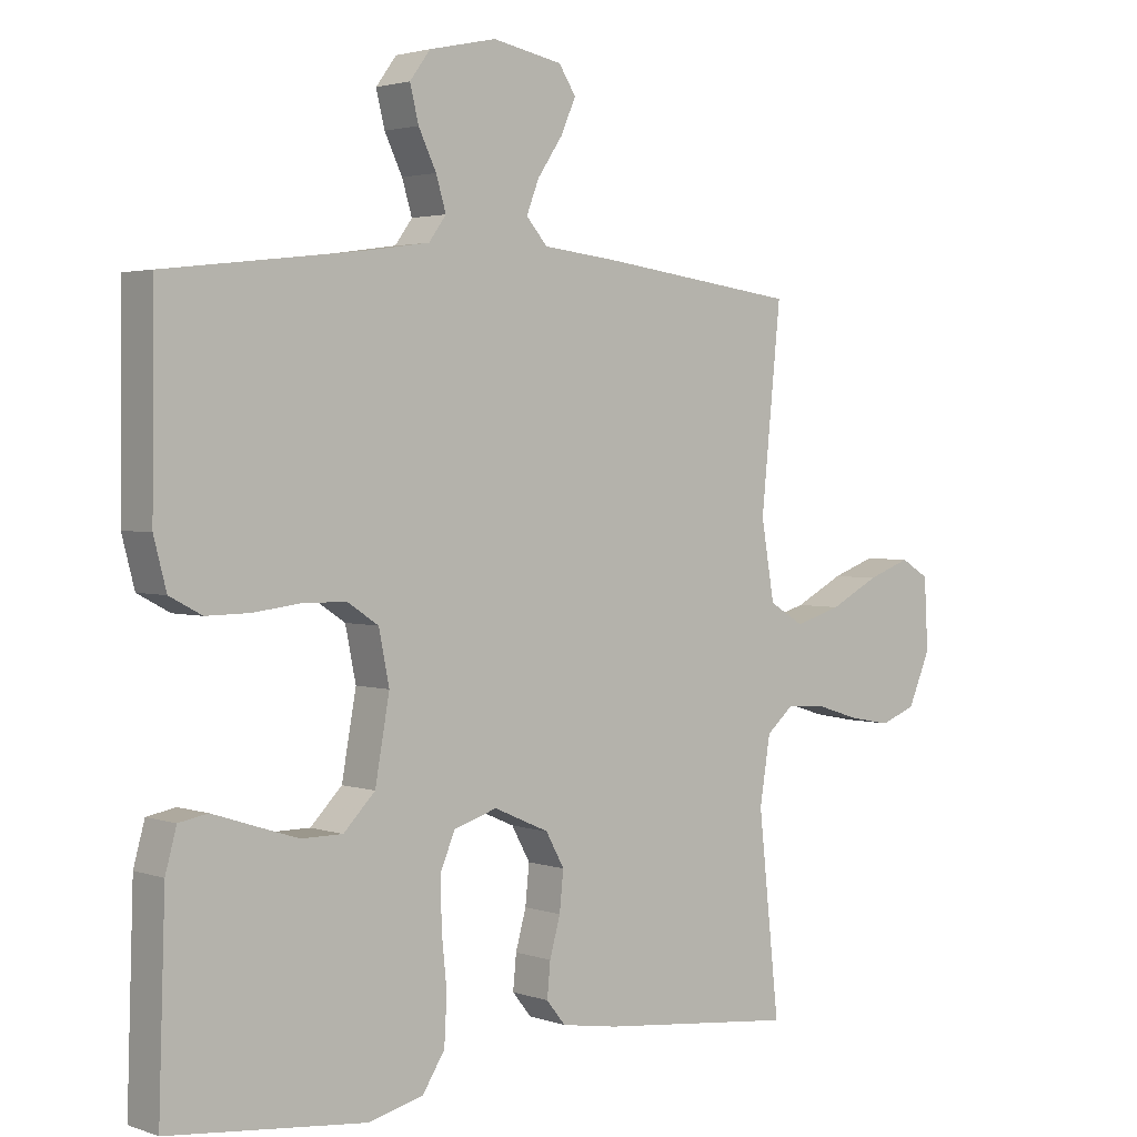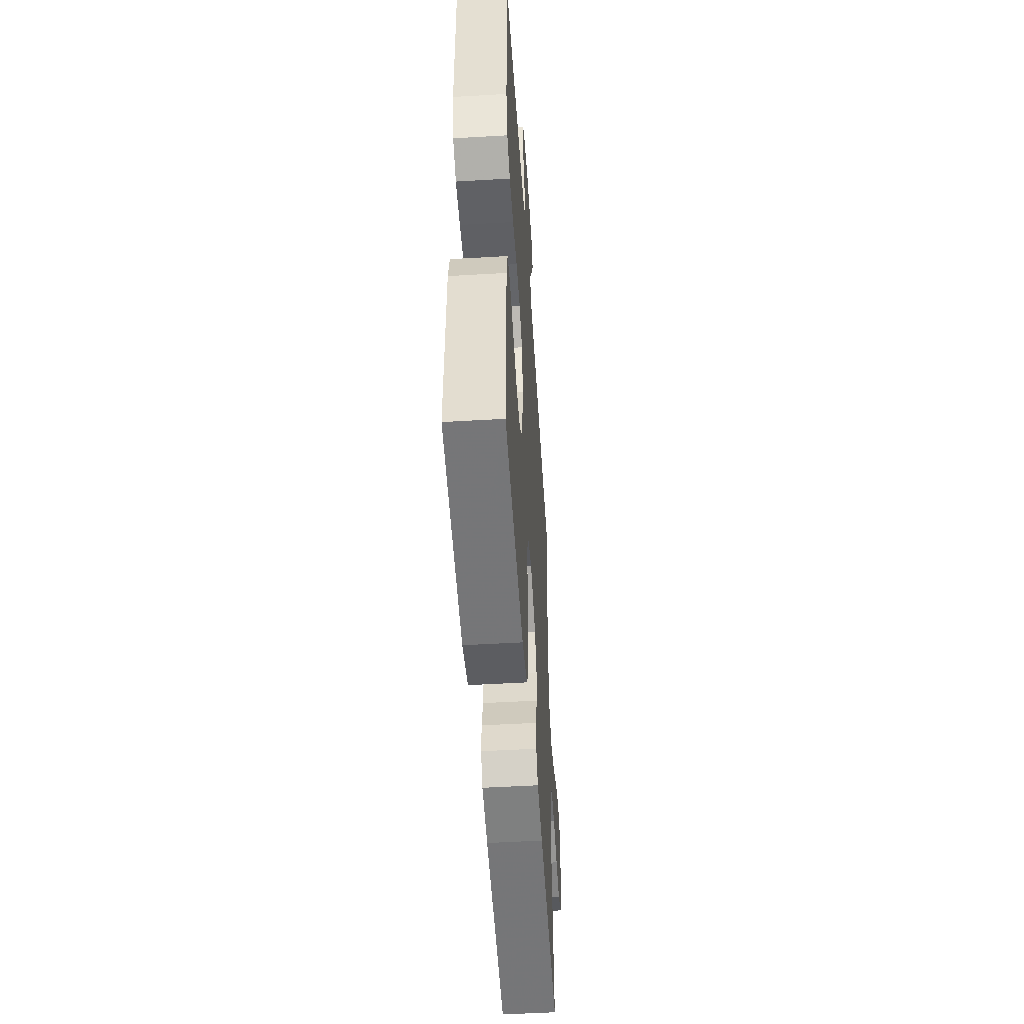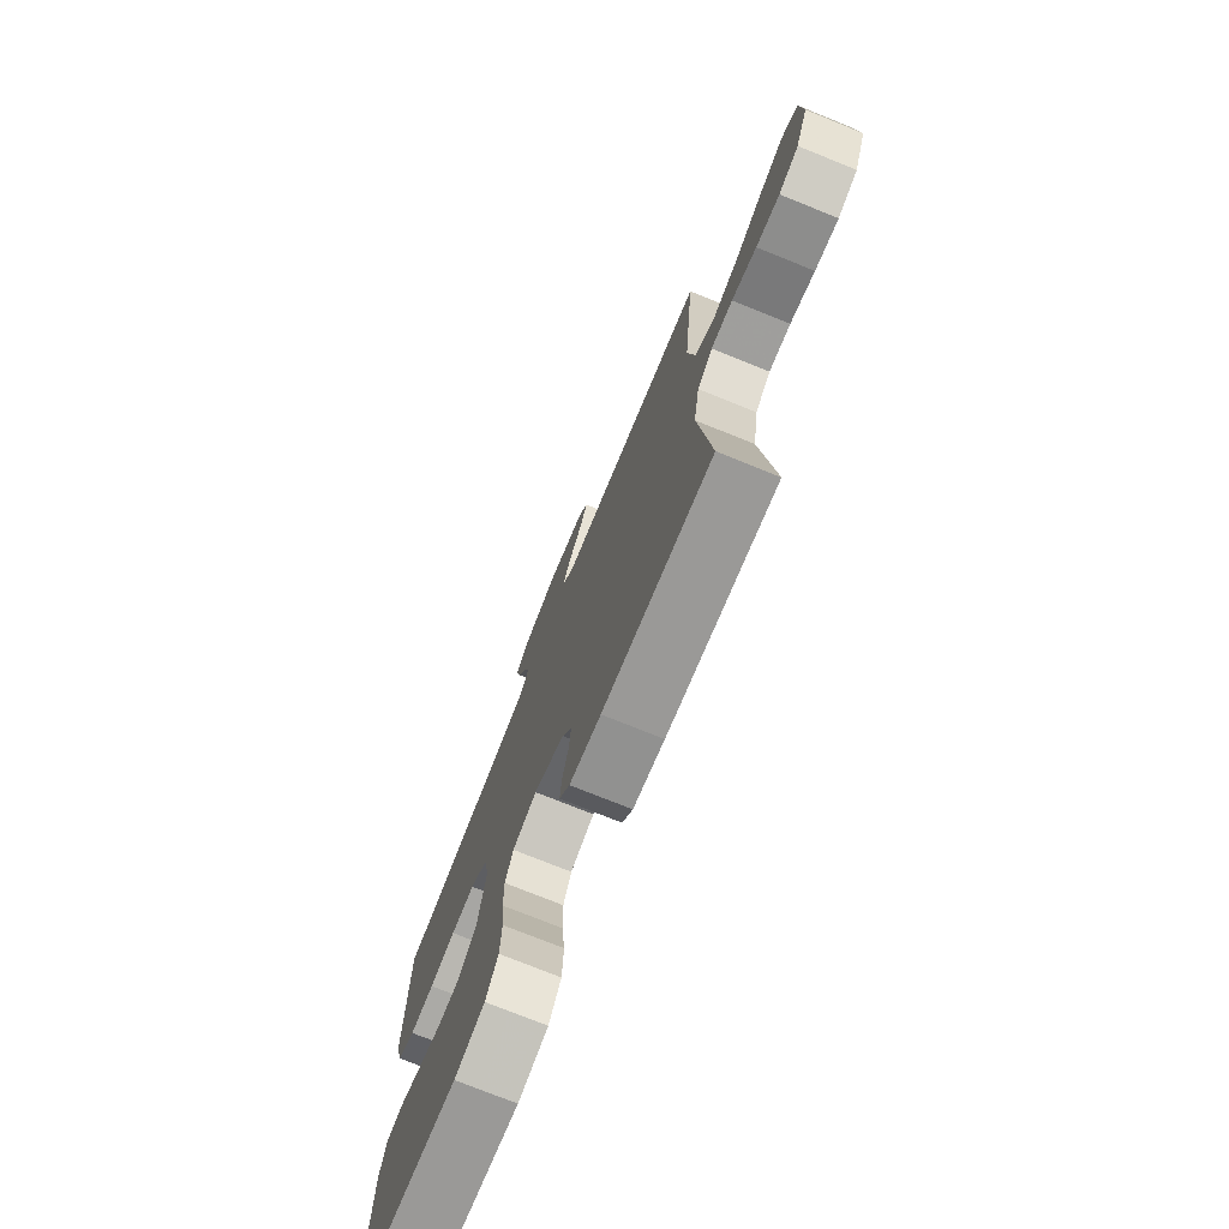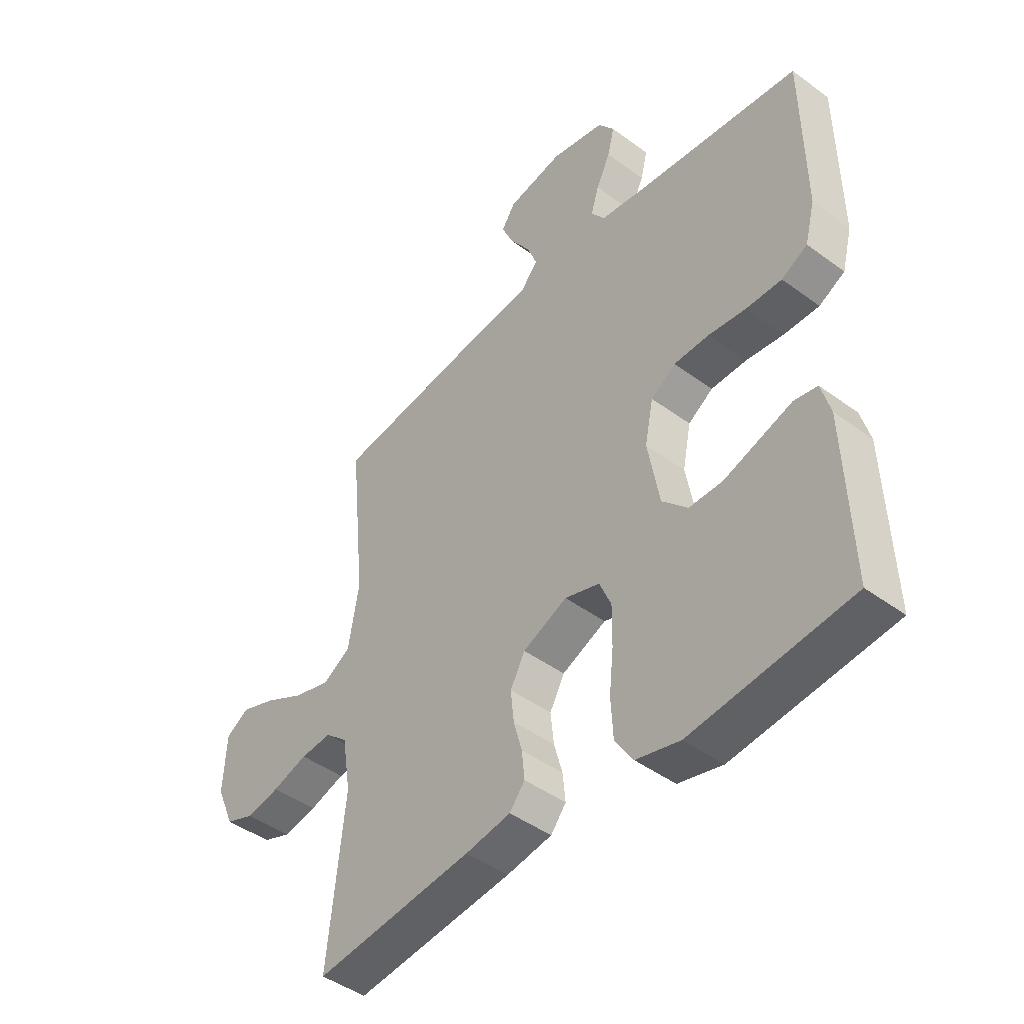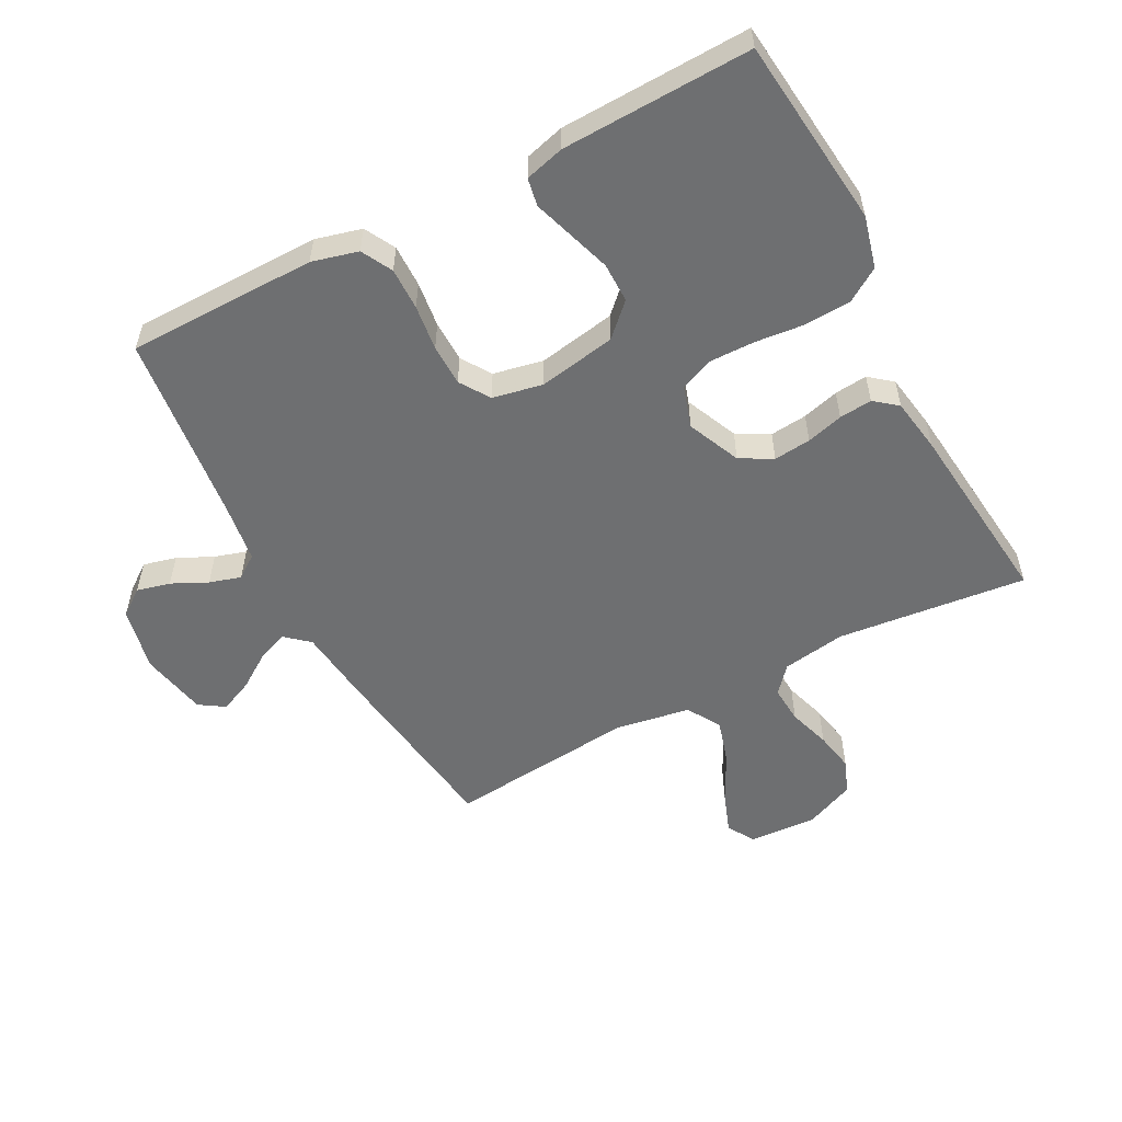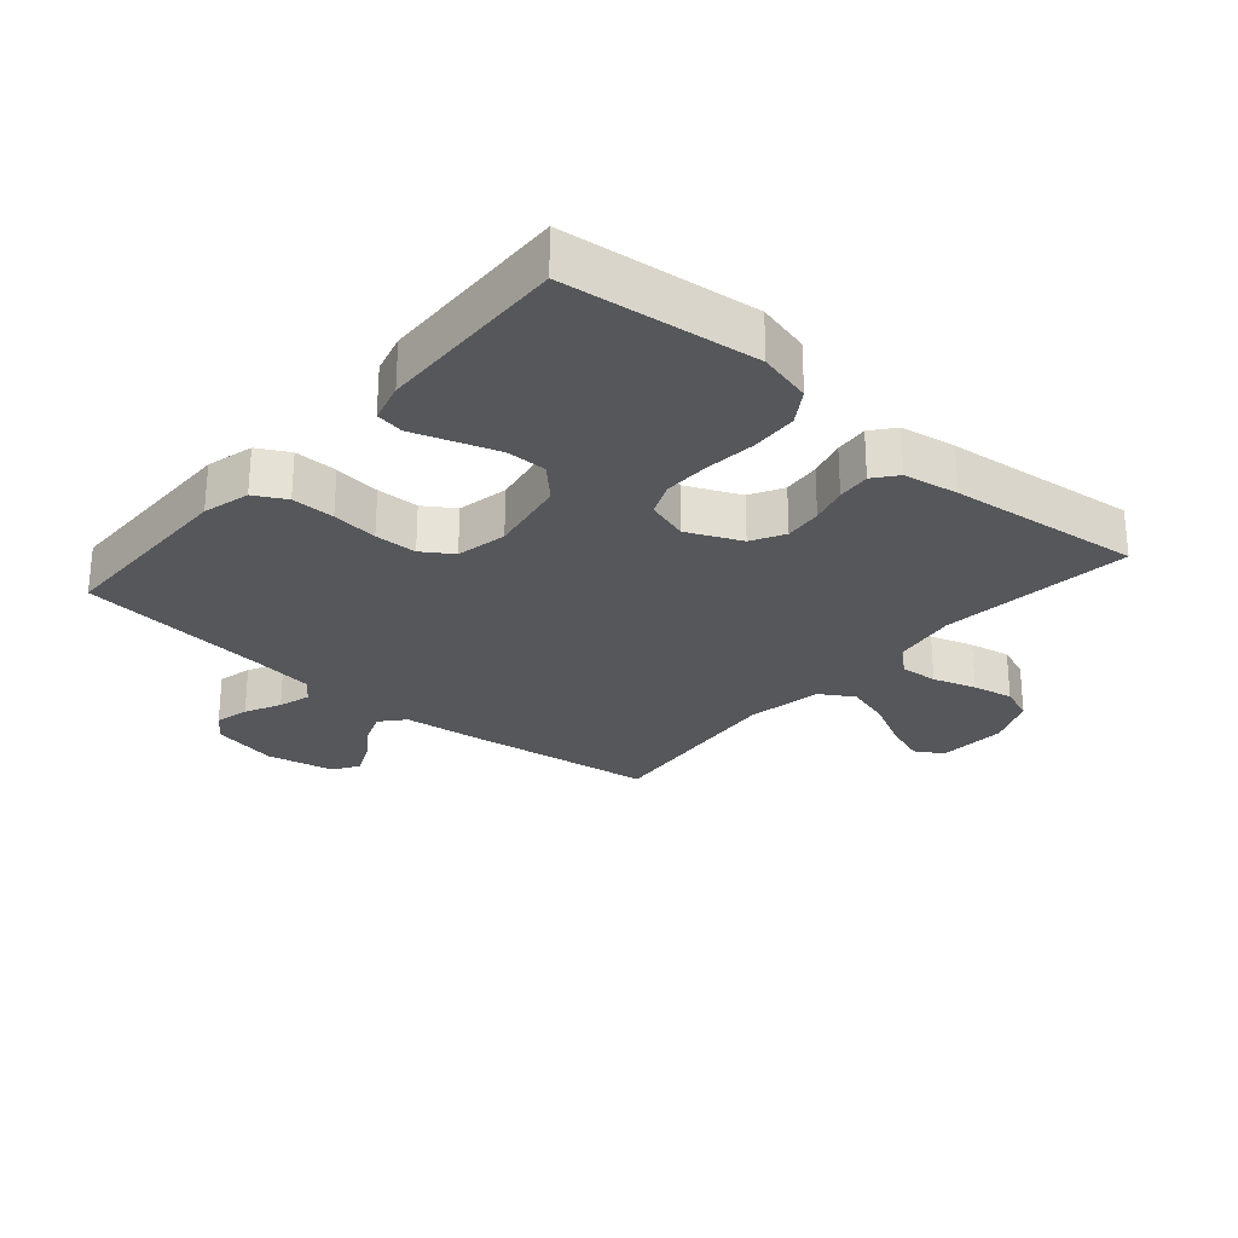
<metadata>
{"format":"obj","ext":"obj","renderer":"f3d","projection":"perspective","resolution":1024,"background":"white","views":[{"elev":2.6,"azim":139.8,"up":"+Z"},{"elev":-50.8,"azim":93.7,"up":"+Z"},{"elev":-74.9,"azim":-112.0,"up":"+Z"},{"elev":-45.0,"azim":49.5,"up":"+Z"},{"elev":-54.6,"azim":117.8,"up":"+Y"},{"elev":-26.7,"azim":139.3,"up":"+Y"}]}
</metadata>
<code>
v -0.5 0.07 0.5
v -0.2 0.07 0.54
v -0.084 0.07 0.553
v -0.052 0.07 0.59
v -0.071 0.07 0.639
v -0.109 0.07 0.695
v -0.132 0.07 0.747
v -0.106 0.07 0.787
v 0 0.07 0.808
v 0.102 0.07 0.786
v 0.133 0.07 0.744
v 0.12 0.07 0.691
v 0.093 0.07 0.635
v 0.078 0.07 0.585
v 0.104 0.07 0.549
v 0.2 0.07 0.535
v 0.5 0.07 0.5
v 0.503 0.07 0.2
v 0.484 0.07 0.127
v 0.435 0.07 0.101
v 0.368 0.07 0.102
v 0.296 0.07 0.111
v 0.23 0.07 0.11
v 0.183 0.07 0.079
v 0.167 0.07 0
v 0.189 0.07 -0.123
v 0.237 0.07 -0.172
v 0.3 0.07 -0.172
v 0.368 0.07 -0.15
v 0.429 0.07 -0.13
v 0.473 0.07 -0.138
v 0.49 0.07 -0.2
v 0.5 0.07 -0.5
v 0.2 0.07 -0.532
v 0.117 0.07 -0.511
v 0.083 0.07 -0.458
v 0.079 0.07 -0.385
v 0.087 0.07 -0.307
v 0.088 0.07 -0.234
v 0.066 0.07 -0.182
v 0 0.07 -0.161
v -0.084 0.07 -0.198
v -0.112 0.07 -0.249
v -0.106 0.07 -0.308
v -0.09 0.07 -0.366
v -0.085 0.07 -0.418
v -0.114 0.07 -0.454
v -0.2 0.07 -0.468
v -0.5 0.07 -0.5
v -0.468 0.07 -0.2
v -0.484 0.07 -0.099
v -0.526 0.07 -0.063
v -0.585 0.07 -0.067
v -0.652 0.07 -0.088
v -0.716 0.07 -0.1
v -0.77 0.07 -0.079
v -0.804 0.07 0
v -0.798 0.07 0.108
v -0.755 0.07 0.134
v -0.689 0.07 0.11
v -0.614 0.07 0.071
v -0.543 0.07 0.05
v -0.49 0.07 0.082
v -0.47 0.07 0.2
v -0.5 0 0.5
v -0.2 0 0.54
v -0.084 0 0.553
v -0.052 0 0.59
v -0.071 0 0.639
v -0.109 0 0.695
v -0.132 0 0.747
v -0.106 0 0.787
v 0 0 0.808
v 0.102 0 0.786
v 0.133 0 0.744
v 0.12 0 0.691
v 0.093 0 0.635
v 0.078 0 0.585
v 0.104 0 0.549
v 0.2 0 0.535
v 0.5 0 0.5
v 0.503 0 0.2
v 0.484 0 0.127
v 0.435 0 0.101
v 0.368 0 0.102
v 0.296 0 0.111
v 0.23 0 0.11
v 0.183 0 0.079
v 0.167 0 0
v 0.189 0 -0.123
v 0.237 0 -0.172
v 0.3 0 -0.172
v 0.368 0 -0.15
v 0.429 0 -0.13
v 0.473 0 -0.138
v 0.49 0 -0.2
v 0.5 0 -0.5
v 0.2 0 -0.532
v 0.117 0 -0.511
v 0.083 0 -0.458
v 0.079 0 -0.385
v 0.087 0 -0.307
v 0.088 0 -0.234
v 0.066 0 -0.182
v 0 0 -0.161
v -0.084 0 -0.198
v -0.112 0 -0.249
v -0.106 0 -0.308
v -0.09 0 -0.366
v -0.085 0 -0.418
v -0.114 0 -0.454
v -0.2 0 -0.468
v -0.5 0 -0.5
v -0.468 0 -0.2
v -0.484 0 -0.099
v -0.526 0 -0.063
v -0.585 0 -0.067
v -0.652 0 -0.088
v -0.716 0 -0.1
v -0.77 0 -0.079
v -0.804 0 0
v -0.798 0 0.108
v -0.755 0 0.134
v -0.689 0 0.11
v -0.614 0 0.071
v -0.543 0 0.05
v -0.49 0 0.082
v -0.47 0 0.2
f 59 60 61
f 58 59 61
f 57 58 61
f 56 57 61
f 55 56 61
f 54 55 61
f 53 54 61
f 52 53 61 62
f 51 52 62 63
f 48 49 50
f 47 48 50
f 46 47 50
f 45 46 50
f 44 45 50
f 51 63 64
f 50 51 64
f 44 50 64
f 43 44 64
f 36 37 38
f 35 36 38
f 34 35 38
f 33 34 38
f 32 33 38
f 31 32 38
f 30 31 38
f 29 30 38
f 20 21 22
f 19 20 22
f 18 19 22
f 17 18 22
f 16 17 22
f 15 16 22 23
f 14 15 23 24
f 11 12 13
f 10 11 13
f 9 10 13
f 8 9 13
f 7 8 13
f 6 7 13
f 5 6 13
f 4 5 13 14
f 14 24 25
f 4 14 25
f 3 4 25
f 1 2 3
f 64 1 3
f 43 64 3
f 42 43 3
f 3 25 26
f 41 42 3
f 40 41 3 26
f 39 40 26 27
f 38 39 27 28
f 28 29 38
f 125 124 123
f 125 123 122
f 125 122 121
f 125 121 120
f 125 120 119
f 125 119 118
f 125 118 117
f 126 125 117 116
f 127 126 116 115
f 114 113 112
f 114 112 111
f 114 111 110
f 114 110 109
f 114 109 108
f 128 127 115
f 128 115 114
f 128 114 108
f 128 108 107
f 102 101 100
f 102 100 99
f 102 99 98
f 102 98 97
f 102 97 96
f 102 96 95
f 102 95 94
f 102 94 93
f 86 85 84
f 86 84 83
f 86 83 82
f 86 82 81
f 86 81 80
f 87 86 80 79
f 88 87 79 78
f 77 76 75
f 77 75 74
f 77 74 73
f 77 73 72
f 77 72 71
f 77 71 70
f 77 70 69
f 78 77 69 68
f 89 88 78
f 89 78 68
f 89 68 67
f 67 66 65
f 67 65 128
f 67 128 107
f 67 107 106
f 90 89 67
f 67 106 105
f 90 67 105 104
f 91 90 104 103
f 92 91 103 102
f 102 93 92
f 1 65 66 2
f 2 66 67 3
f 3 67 68 4
f 4 68 69 5
f 5 69 70 6
f 6 70 71 7
f 7 71 72 8
f 8 72 73 9
f 9 73 74 10
f 10 74 75 11
f 11 75 76 12
f 12 76 77 13
f 13 77 78 14
f 14 78 79 15
f 15 79 80 16
f 16 80 81 17
f 17 81 82 18
f 18 82 83 19
f 19 83 84 20
f 20 84 85 21
f 21 85 86 22
f 22 86 87 23
f 23 87 88 24
f 24 88 89 25
f 25 89 90 26
f 26 90 91 27
f 27 91 92 28
f 28 92 93 29
f 29 93 94 30
f 30 94 95 31
f 31 95 96 32
f 32 96 97 33
f 33 97 98 34
f 34 98 99 35
f 35 99 100 36
f 36 100 101 37
f 37 101 102 38
f 38 102 103 39
f 39 103 104 40
f 40 104 105 41
f 41 105 106 42
f 42 106 107 43
f 43 107 108 44
f 44 108 109 45
f 45 109 110 46
f 46 110 111 47
f 47 111 112 48
f 48 112 113 49
f 49 113 114 50
f 50 114 115 51
f 51 115 116 52
f 52 116 117 53
f 53 117 118 54
f 54 118 119 55
f 55 119 120 56
f 56 120 121 57
f 57 121 122 58
f 58 122 123 59
f 59 123 124 60
f 60 124 125 61
f 61 125 126 62
f 62 126 127 63
f 63 127 128 64
f 64 128 65 1

</code>
